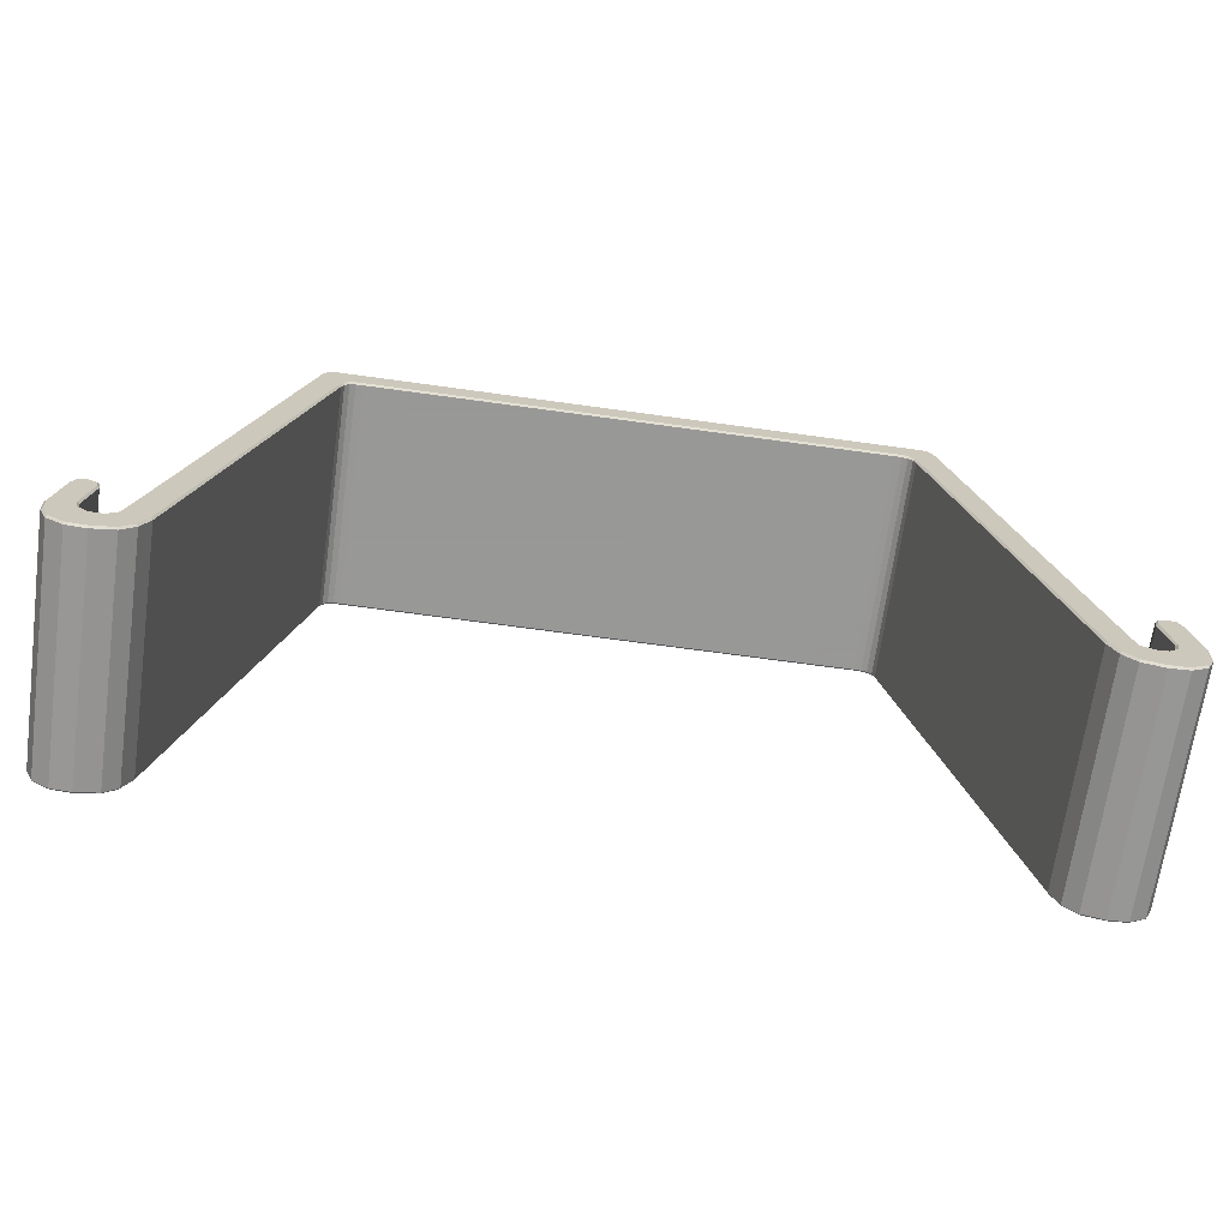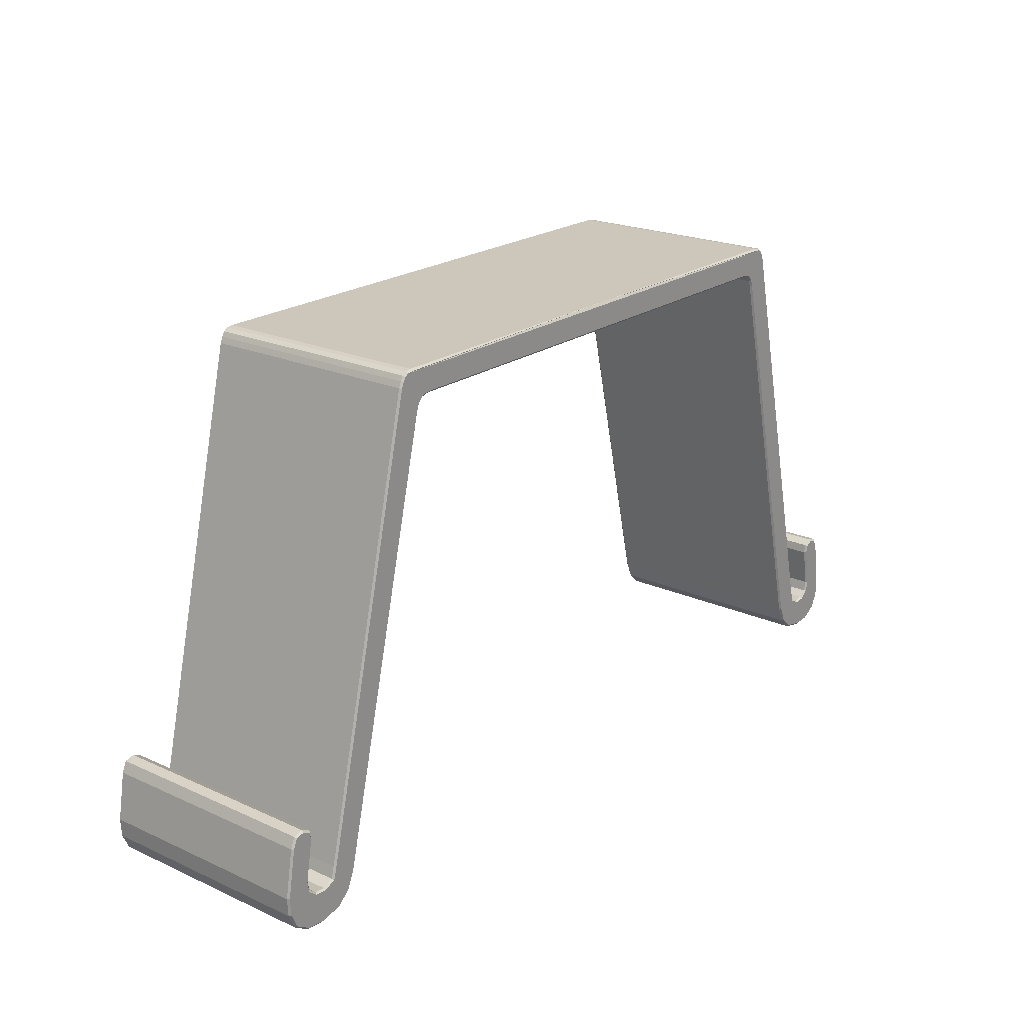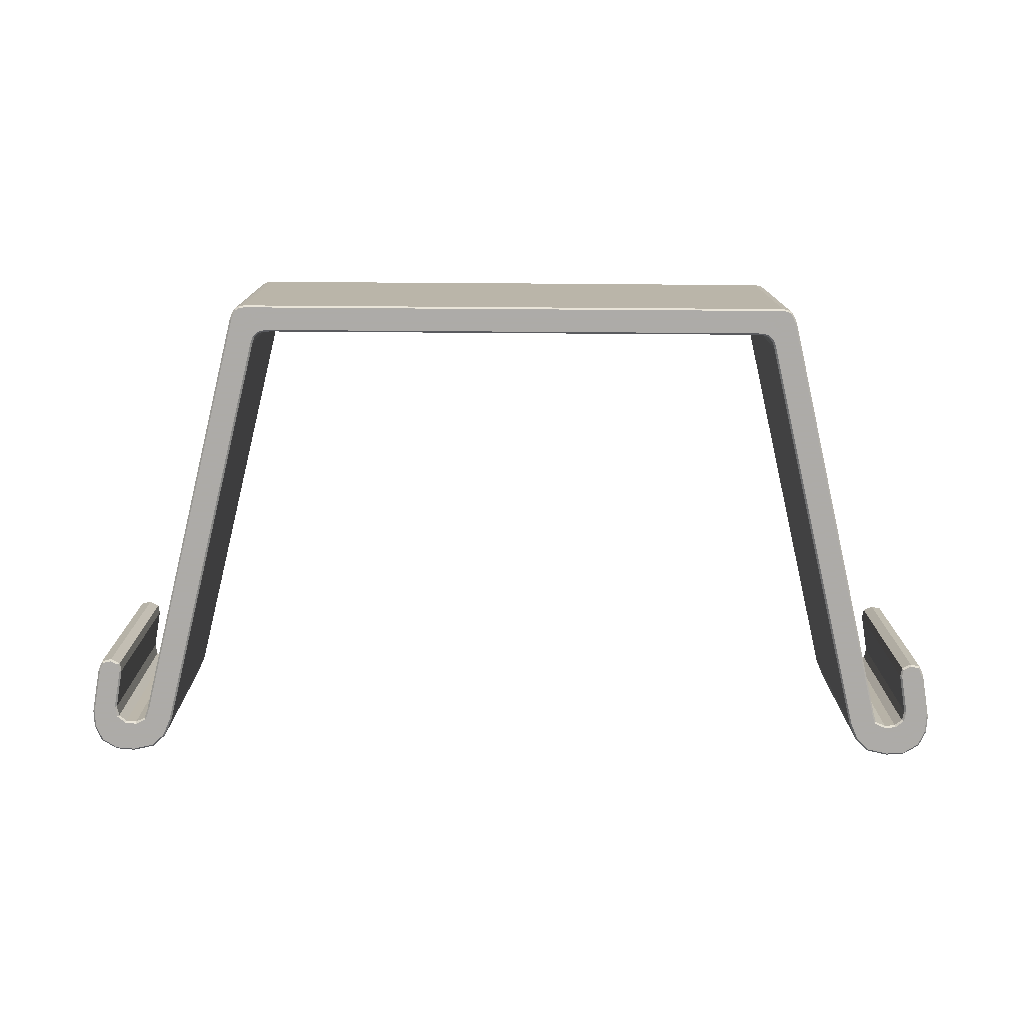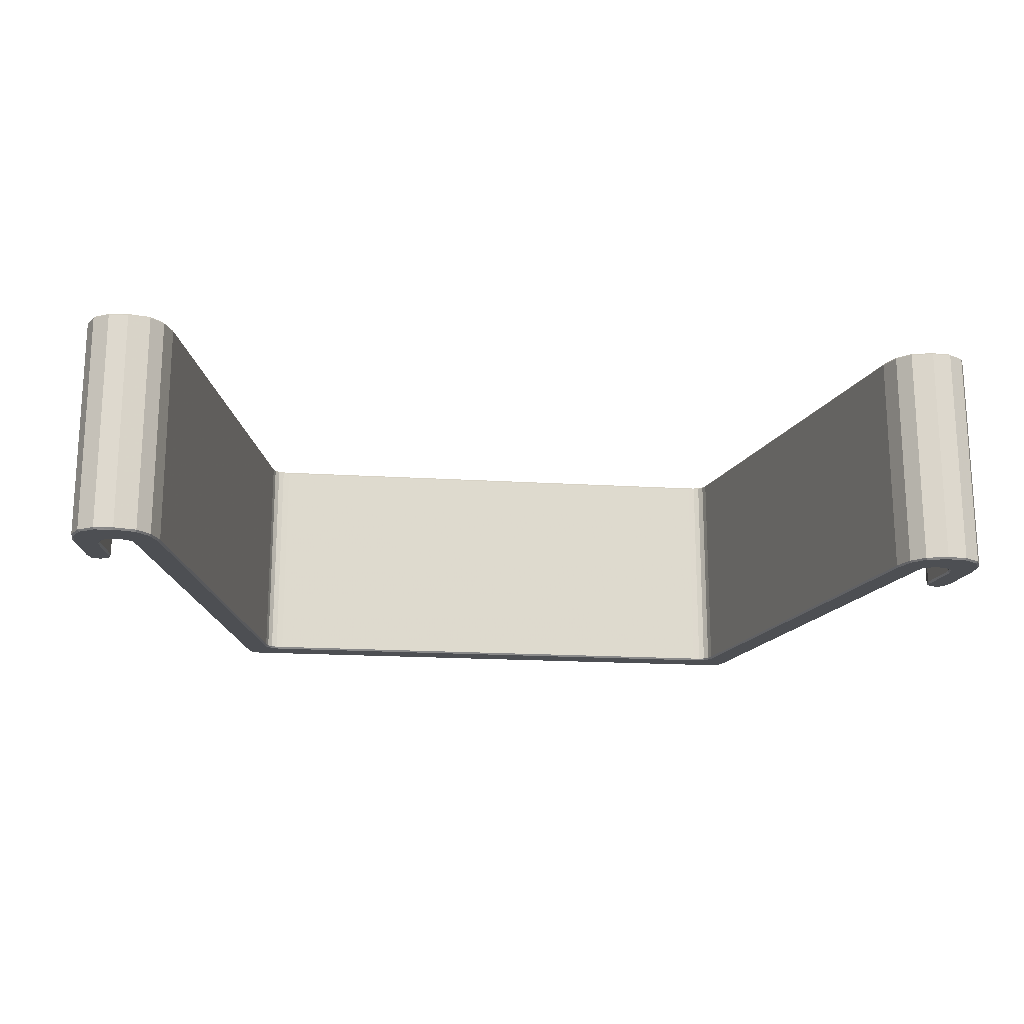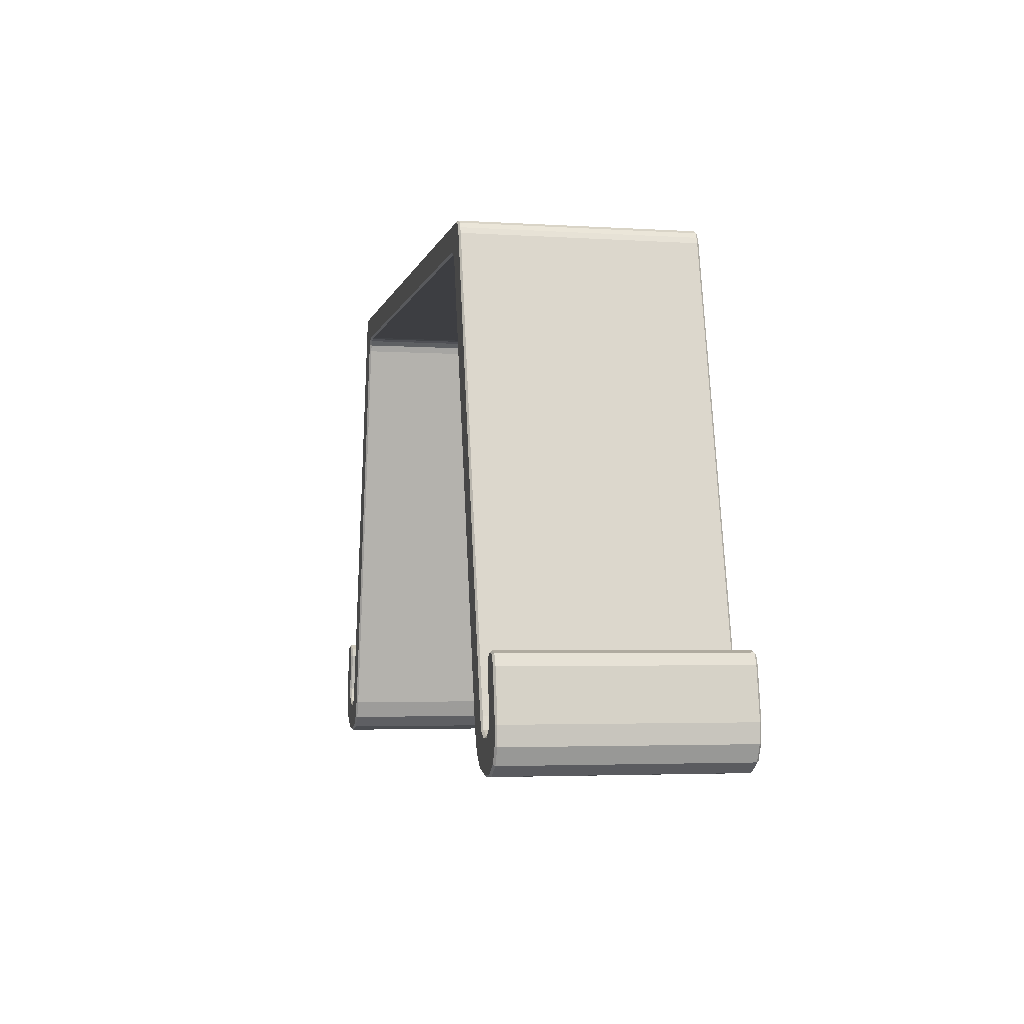
<metadata>
{"format":"obj","ext":"obj","renderer":"f3d","projection":"perspective","resolution":1024,"background":"white","views":[{"elev":-68.4,"azim":-7.9,"up":"+Z"},{"elev":21.3,"azim":128.6,"up":"+Z"},{"elev":-76.5,"azim":-0.4,"up":"+Y"},{"elev":-18.0,"azim":173.1,"up":"+Y"},{"elev":-3.6,"azim":77.8,"up":"+Z"}]}
</metadata>
<code>
v -0.00802 0 0.03398
v -0.007236 0 0.03398
v -0.006667 0 0.03389
v -0.006254 0 0.03363
v -0.006001 0 0.03317
v -0.005749 0 0.03257
v 0.005617 0 -0.01485
v 0.005995 0 -0.01621
v 0.007269 0 -0.01679
v 0.008591 0 -0.01668
v 0.009544 0 -0.0159
v 0.009776 0 -0.01471
v 0.009016 0 -0.01021
v 0.009166 0 -0.009346
v 0.01003 0 -0.008921
v 0.01095 0 -0.009138
v 0.0114 0 -0.01018
v 0.01227 0 -0.01535
v 0.01216 0 -0.01729
v 0.0114 0 -0.01892
v 0.009752 0 -0.01995
v 0.007701 0 -0.0201
v 0.005394 0 -0.01958
v 0.004042 0 -0.0183
v 0.0032 0 -0.01633
v -0.007875 0 0.02978
v -0.008158 0 0.03056
v -0.008712 0 0.03113
v -0.009397 0 0.03133
v -0.01018 0.0002 0.03118
v -0.00802 0.0248 0.03418
v -0.00722 0.0248 0.03418
v -0.006596 0.0248 0.03408
v -0.006103 0.0248 0.03377
v -0.00582 0.0248 0.03325
v -0.005558 0.0248 0.03263
v 0.005811 0.0248 -0.0148
v 0.006165 0.0248 -0.01608
v 0.007327 0.0248 -0.01659
v 0.008495 0.0248 -0.01648
v 0.009345 0.0248 -0.01583
v 0.009576 0.0248 -0.01473
v 0.008813 0.0248 -0.01021
v 0.008986 0.0248 -0.009211
v 0.01001 0.0248 -0.00871
v 0.01109 0.0248 -0.008967
v 0.01159 0.0248 -0.01013
v 0.01247 0.0248 -0.01534
v 0.01236 0.0248 -0.01734
v 0.01156 0.0248 -0.01906
v 0.009816 0.0248 -0.02014
v 0.007687 0.0248 -0.02031
v 0.005297 0.0248 -0.01976
v 0.003874 0.0248 -0.01841
v 0.003008 0.0248 -0.01639
v -0.008068 0.0248 0.02972
v -0.008331 0.0248 0.03045
v -0.008819 0.0248 0.03095
v -0.009432 0.0248 0.03113
v -0.01018 0.0248 0.03118
v -0.00802 0.0002 0.03418
v -0.00722 0.0002 0.03418
v -0.006596 0.0002 0.03408
v -0.006103 0.0002 0.03377
v -0.00582 0.0002 0.03325
v -0.005558 0.0002 0.03263
v 0.005811 0.0002 -0.0148
v 0.006165 0.0002 -0.01608
v 0.007327 0.0002 -0.01659
v 0.008495 0.0002 -0.01648
v 0.009345 0.0002 -0.01583
v 0.009576 0.0002 -0.01473
v 0.008813 0.0002 -0.01021
v 0.008986 0.0002 -0.009211
v 0.01001 0.0002 -0.00871
v 0.01109 0.0002 -0.008967
v 0.01159 0.0002 -0.01013
v 0.01247 0.0002 -0.01534
v 0.01236 0.0002 -0.01734
v 0.01156 0.0002 -0.01906
v 0.009816 0.0002 -0.02014
v 0.007687 0.0002 -0.02031
v 0.005297 0.0002 -0.01976
v 0.003874 0.0002 -0.01841
v 0.003008 0.0002 -0.01639
v -0.008068 0.0002 0.02972
v -0.008331 0.0002 0.03045
v -0.008819 0.0002 0.03095
v -0.009432 0.0002 0.03113
v -0.01017 0 0.03138
v -0.00802 0.025 0.03398
v -0.007236 0.025 0.03398
v -0.006667 0.025 0.03389
v -0.006254 0.025 0.03363
v -0.006001 0.025 0.03317
v -0.005749 0.025 0.03257
v 0.005617 0.025 -0.01485
v 0.005995 0.025 -0.01621
v 0.007269 0.025 -0.01679
v 0.008591 0.025 -0.01668
v 0.009544 0.025 -0.0159
v 0.009776 0.025 -0.01471
v 0.009016 0.025 -0.01021
v 0.009166 0.025 -0.009346
v 0.01003 0.025 -0.008921
v 0.01095 0.025 -0.009138
v 0.0114 0.025 -0.01018
v 0.01227 0.025 -0.01535
v 0.01216 0.025 -0.01729
v 0.0114 0.025 -0.01892
v 0.009752 0.025 -0.01995
v 0.007701 0.025 -0.0201
v 0.005394 0.025 -0.01958
v 0.004042 0.025 -0.0183
v 0.0032 0.025 -0.01633
v -0.007875 0.025 0.02978
v -0.008158 0.025 0.03056
v -0.008712 0.025 0.03113
v -0.009397 0.025 0.03133
v -0.01017 0.025 0.03138
v -0.0686 0 0.03398
v -0.06938 0 0.03398
v -0.06995 0 0.03389
v -0.07037 0 0.03363
v -0.07062 0 0.03317
v -0.07087 0 0.03257
v -0.08221 0 -0.01485
v -0.08266 0 -0.01628
v -0.08386 0 -0.01687
v -0.08518 0 -0.01675
v -0.08613 0 -0.01597
v -0.08637 0 -0.01471
v -0.08561 0 -0.01021
v -0.08576 0 -0.009346
v -0.08663 0 -0.008921
v -0.08754 0 -0.009138
v -0.08799 0 -0.01018
v -0.08886 0 -0.01535
v -0.08876 0 -0.01729
v -0.08799 0 -0.01892
v -0.08634 0 -0.01995
v -0.08429 0 -0.0201
v -0.08199 0 -0.01958
v -0.08063 0 -0.0183
v -0.07979 0 -0.01633
v -0.06874 0 0.02978
v -0.06846 0 0.03056
v -0.06791 0 0.03113
v -0.06722 0 0.03133
v -0.06644 0.0002 0.03118
v -0.03831 0.0248 0.0342
v -0.0686 0.0248 0.03418
v -0.0694 0.0248 0.03418
v -0.07002 0.0248 0.03408
v -0.07052 0.0248 0.03377
v -0.0708 0.0248 0.03325
v -0.07106 0.0248 0.03263
v -0.0824 0.0248 -0.0148
v -0.08283 0.0248 -0.01615
v -0.08391 0.0248 -0.01667
v -0.08508 0.0248 -0.01656
v -0.08593 0.0248 -0.0159
v -0.08617 0.0248 -0.01473
v -0.08541 0.0248 -0.01021
v -0.08558 0.0248 -0.009211
v -0.0866 0.0248 -0.00871
v -0.08768 0.0248 -0.008967
v -0.08818 0.0248 -0.01013
v -0.08906 0.0248 -0.01534
v -0.08895 0.0248 -0.01734
v -0.08815 0.0248 -0.01906
v -0.08641 0.0248 -0.02014
v -0.08428 0.0248 -0.02031
v -0.08189 0.0248 -0.01976
v -0.08047 0.0248 -0.01841
v -0.0796 0.0248 -0.01639
v -0.06855 0.0248 0.02972
v -0.06829 0.0248 0.03045
v -0.0678 0.0248 0.03095
v -0.06719 0.0248 0.03113
v -0.06644 0.0248 0.03118
v -0.0686 0.0002 0.03418
v -0.0694 0.0002 0.03418
v -0.07002 0.0002 0.03408
v -0.07052 0.0002 0.03377
v -0.0708 0.0002 0.03325
v -0.07106 0.0002 0.03263
v -0.0824 0.0002 -0.0148
v -0.08283 0.0002 -0.01615
v -0.08391 0.0002 -0.01667
v -0.08508 0.0002 -0.01656
v -0.08593 0.0002 -0.0159
v -0.08617 0.0002 -0.01473
v -0.08541 0.0002 -0.01021
v -0.08558 0.0002 -0.009211
v -0.0866 0.0002 -0.00871
v -0.08768 0.0002 -0.008967
v -0.08818 0.0002 -0.01013
v -0.08906 0.0002 -0.01534
v -0.08895 0.0002 -0.01734
v -0.08815 0.0002 -0.01906
v -0.08641 0.0002 -0.02014
v -0.08428 0.0002 -0.02031
v -0.08189 0.0002 -0.01976
v -0.08047 0.0002 -0.01841
v -0.0796 0.0002 -0.01639
v -0.06855 0.0002 0.02972
v -0.06829 0.0002 0.03045
v -0.0678 0.0002 0.03095
v -0.06719 0.0002 0.03113
v -0.06645 0 0.03138
v -0.0686 0.025 0.03398
v -0.06938 0.025 0.03398
v -0.06995 0.025 0.03389
v -0.07037 0.025 0.03363
v -0.07062 0.025 0.03317
v -0.07087 0.025 0.03257
v -0.08221 0.025 -0.01485
v -0.08266 0.025 -0.01628
v -0.08386 0.025 -0.01687
v -0.08518 0.025 -0.01675
v -0.08613 0.025 -0.01597
v -0.08637 0.025 -0.01471
v -0.08561 0.025 -0.01021
v -0.08576 0.025 -0.009346
v -0.08663 0.025 -0.008921
v -0.08754 0.025 -0.009138
v -0.08799 0.025 -0.01018
v -0.08886 0.025 -0.01535
v -0.08876 0.025 -0.01729
v -0.08799 0.025 -0.01892
v -0.08634 0.025 -0.01995
v -0.08429 0.025 -0.0201
v -0.08199 0.025 -0.01958
v -0.08063 0.025 -0.0183
v -0.07979 0.025 -0.01633
v -0.06874 0.025 0.02978
v -0.06846 0.025 0.03056
v -0.06791 0.025 0.03113
v -0.06722 0.025 0.03133
v -0.06645 0.025 0.03138
f 61 31 151
f 151 152 182
f 61 151 182
f 61 182 121
f 61 121 1
f 61 62 32
f 32 31 61
f 62 63 33
f 33 32 62
f 63 64 34
f 34 33 63
f 64 65 35
f 35 34 64
f 65 66 36
f 36 35 65
f 66 67 37
f 37 36 66
f 38 37 67
f 67 68 38
f 39 38 68
f 68 69 39
f 40 39 69
f 69 70 40
f 41 40 70
f 70 71 41
f 42 41 71
f 71 72 42
f 43 42 72
f 72 73 43
f 44 43 73
f 73 74 44
f 45 44 74
f 74 75 45
f 46 45 75
f 75 76 46
f 47 46 76
f 76 77 47
f 48 47 77
f 77 78 48
f 49 48 78
f 78 79 49
f 50 49 79
f 79 80 50
f 51 50 80
f 80 81 51
f 52 51 81
f 81 82 52
f 53 52 82
f 82 83 53
f 54 53 83
f 83 84 54
f 55 54 84
f 84 85 55
f 56 55 85
f 85 86 56
f 57 56 86
f 86 87 57
f 58 57 87
f 87 88 58
f 59 58 88
f 88 89 59
f 60 59 89
f 89 30 60
f 91 92 93
f 93 94 95
f 95 96 97
f 93 95 97
f 102 103 104
f 104 105 106
f 102 104 106
f 101 102 106
f 106 107 108
f 108 109 110
f 106 108 110
f 101 106 110
f 100 101 110
f 99 100 110
f 110 111 112
f 112 113 114
f 110 112 114
f 99 110 114
f 98 99 114
f 97 98 114
f 93 97 114
f 114 115 116
f 93 114 116
f 93 116 117
f 93 117 118
f 93 118 119
f 93 119 120
f 237 236 235
f 235 234 233
f 233 232 231
f 235 233 231
f 231 230 229
f 229 228 227
f 231 229 227
f 227 226 225
f 225 224 223
f 227 225 223
f 231 227 223
f 231 223 222
f 231 222 221
f 235 231 221
f 235 221 220
f 235 220 219
f 235 219 218
f 237 235 218
f 218 217 216
f 216 215 214
f 218 216 214
f 237 218 214
f 238 237 214
f 239 238 214
f 240 239 214
f 241 240 214
f 120 241 214
f 93 120 214
f 214 213 212
f 212 152 151
f 214 212 151
f 93 214 151
f 91 93 151
f 91 151 31
f 61 1 2
f 2 62 61
f 32 92 91
f 91 31 32
f 62 2 3
f 3 63 62
f 33 93 92
f 92 32 33
f 63 3 4
f 4 64 63
f 34 94 93
f 93 33 34
f 64 4 5
f 5 65 64
f 35 95 94
f 94 34 35
f 65 5 6
f 6 66 65
f 36 96 95
f 95 35 36
f 66 6 7
f 7 67 66
f 37 97 96
f 96 36 37
f 67 7 8
f 8 68 67
f 38 98 97
f 97 37 38
f 68 8 9
f 9 69 68
f 39 99 98
f 98 38 39
f 69 9 10
f 10 70 69
f 40 100 99
f 99 39 40
f 70 10 11
f 11 71 70
f 41 101 100
f 100 40 41
f 71 11 12
f 12 72 71
f 42 102 101
f 101 41 42
f 72 12 13
f 13 73 72
f 43 103 102
f 102 42 43
f 73 13 14
f 14 74 73
f 44 104 103
f 103 43 44
f 74 14 15
f 15 75 74
f 45 105 104
f 104 44 45
f 75 15 16
f 16 76 75
f 46 106 105
f 105 45 46
f 76 16 17
f 17 77 76
f 47 107 106
f 106 46 47
f 77 17 18
f 18 78 77
f 48 108 107
f 107 47 48
f 78 18 19
f 19 79 78
f 49 109 108
f 108 48 49
f 79 19 20
f 20 80 79
f 50 110 109
f 109 49 50
f 80 20 21
f 21 81 80
f 51 111 110
f 110 50 51
f 81 21 22
f 22 82 81
f 52 112 111
f 111 51 52
f 82 22 23
f 23 83 82
f 53 113 112
f 112 52 53
f 83 23 24
f 24 84 83
f 54 114 113
f 113 53 54
f 84 24 25
f 25 85 84
f 55 115 114
f 114 54 55
f 85 25 26
f 26 86 85
f 56 116 115
f 115 55 56
f 86 26 27
f 27 87 86
f 57 117 116
f 116 56 57
f 87 27 28
f 28 88 87
f 58 118 117
f 117 57 58
f 88 28 29
f 29 89 88
f 59 119 118
f 118 58 59
f 89 29 90
f 90 30 89
f 60 120 119
f 119 59 60
f 182 152 153
f 153 183 182
f 183 153 154
f 154 184 183
f 184 154 155
f 155 185 184
f 185 155 156
f 156 186 185
f 186 156 157
f 157 187 186
f 187 157 158
f 158 188 187
f 159 189 188
f 188 158 159
f 160 190 189
f 189 159 160
f 161 191 190
f 190 160 161
f 162 192 191
f 191 161 162
f 163 193 192
f 192 162 163
f 164 194 193
f 193 163 164
f 165 195 194
f 194 164 165
f 166 196 195
f 195 165 166
f 167 197 196
f 196 166 167
f 168 198 197
f 197 167 168
f 169 199 198
f 198 168 169
f 170 200 199
f 199 169 170
f 171 201 200
f 200 170 171
f 172 202 201
f 201 171 172
f 173 203 202
f 202 172 173
f 174 204 203
f 203 173 174
f 175 205 204
f 204 174 175
f 176 206 205
f 205 175 176
f 177 207 206
f 206 176 177
f 178 208 207
f 207 177 178
f 179 209 208
f 208 178 179
f 180 210 209
f 209 179 180
f 181 150 210
f 210 180 181
f 150 181 60
f 60 30 150
f 26 25 24
f 24 23 22
f 22 21 20
f 24 22 20
f 20 19 18
f 18 17 16
f 20 18 16
f 16 15 14
f 14 13 12
f 16 14 12
f 20 16 12
f 20 12 11
f 20 11 10
f 24 20 10
f 24 10 9
f 24 9 8
f 24 8 7
f 26 24 7
f 7 6 5
f 5 4 3
f 7 5 3
f 26 7 3
f 27 26 3
f 28 27 3
f 29 28 3
f 90 29 3
f 3 2 1
f 90 3 1
f 90 1 121
f 121 122 123
f 123 124 125
f 125 126 127
f 123 125 127
f 132 133 134
f 134 135 136
f 132 134 136
f 136 137 138
f 138 139 140
f 136 138 140
f 132 136 140
f 131 132 140
f 130 131 140
f 140 141 142
f 142 143 144
f 140 142 144
f 130 140 144
f 129 130 144
f 128 129 144
f 127 128 144
f 144 145 146
f 127 144 146
f 123 127 146
f 123 146 147
f 123 147 148
f 123 148 149
f 123 149 211
f 121 123 211
f 90 121 211
f 182 183 122
f 122 121 182
f 153 152 212
f 212 213 153
f 183 184 123
f 123 122 183
f 154 153 213
f 213 214 154
f 184 185 124
f 124 123 184
f 155 154 214
f 214 215 155
f 185 186 125
f 125 124 185
f 156 155 215
f 215 216 156
f 186 187 126
f 126 125 186
f 157 156 216
f 216 217 157
f 187 188 127
f 127 126 187
f 158 157 217
f 217 218 158
f 188 189 128
f 128 127 188
f 159 158 218
f 218 219 159
f 189 190 129
f 129 128 189
f 160 159 219
f 219 220 160
f 190 191 130
f 130 129 190
f 161 160 220
f 220 221 161
f 191 192 131
f 131 130 191
f 162 161 221
f 221 222 162
f 192 193 132
f 132 131 192
f 163 162 222
f 222 223 163
f 193 194 133
f 133 132 193
f 164 163 223
f 223 224 164
f 194 195 134
f 134 133 194
f 165 164 224
f 224 225 165
f 195 196 135
f 135 134 195
f 166 165 225
f 225 226 166
f 196 197 136
f 136 135 196
f 167 166 226
f 226 227 167
f 197 198 137
f 137 136 197
f 168 167 227
f 227 228 168
f 198 199 138
f 138 137 198
f 169 168 228
f 228 229 169
f 199 200 139
f 139 138 199
f 170 169 229
f 229 230 170
f 200 201 140
f 140 139 200
f 171 170 230
f 230 231 171
f 201 202 141
f 141 140 201
f 172 171 231
f 231 232 172
f 202 203 142
f 142 141 202
f 173 172 232
f 232 233 173
f 203 204 143
f 143 142 203
f 174 173 233
f 233 234 174
f 204 205 144
f 144 143 204
f 175 174 234
f 234 235 175
f 205 206 145
f 145 144 205
f 176 175 235
f 235 236 176
f 206 207 146
f 146 145 206
f 177 176 236
f 236 237 177
f 207 208 147
f 147 146 207
f 178 177 237
f 237 238 178
f 208 209 148
f 148 147 208
f 179 178 238
f 238 239 179
f 209 210 149
f 149 148 209
f 180 179 239
f 239 240 180
f 210 150 211
f 211 149 210
f 181 180 240
f 240 241 181
f 150 30 90
f 90 211 150
f 241 120 60
f 60 181 241

</code>
